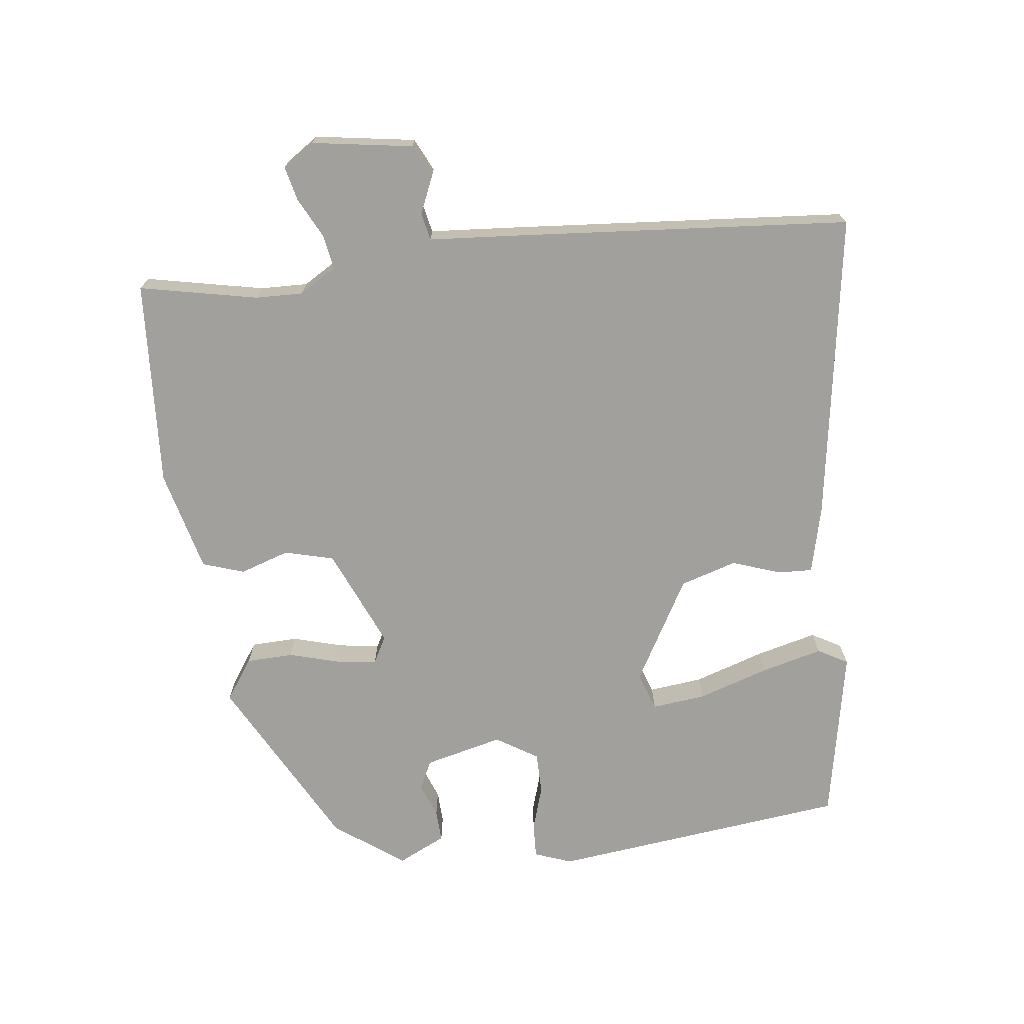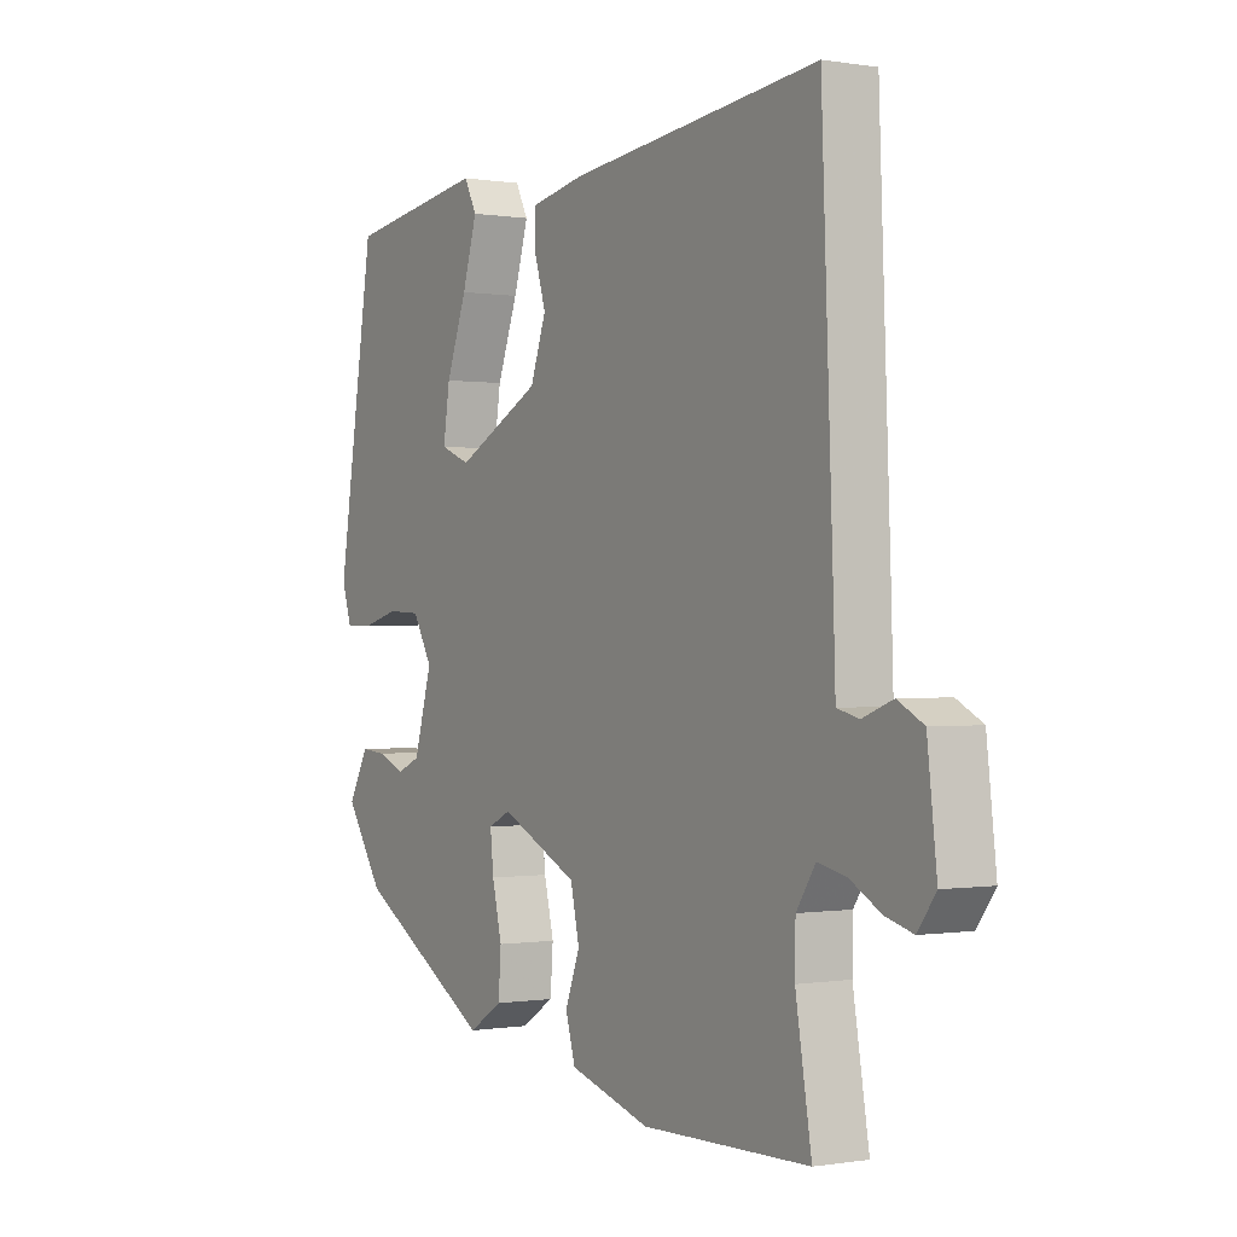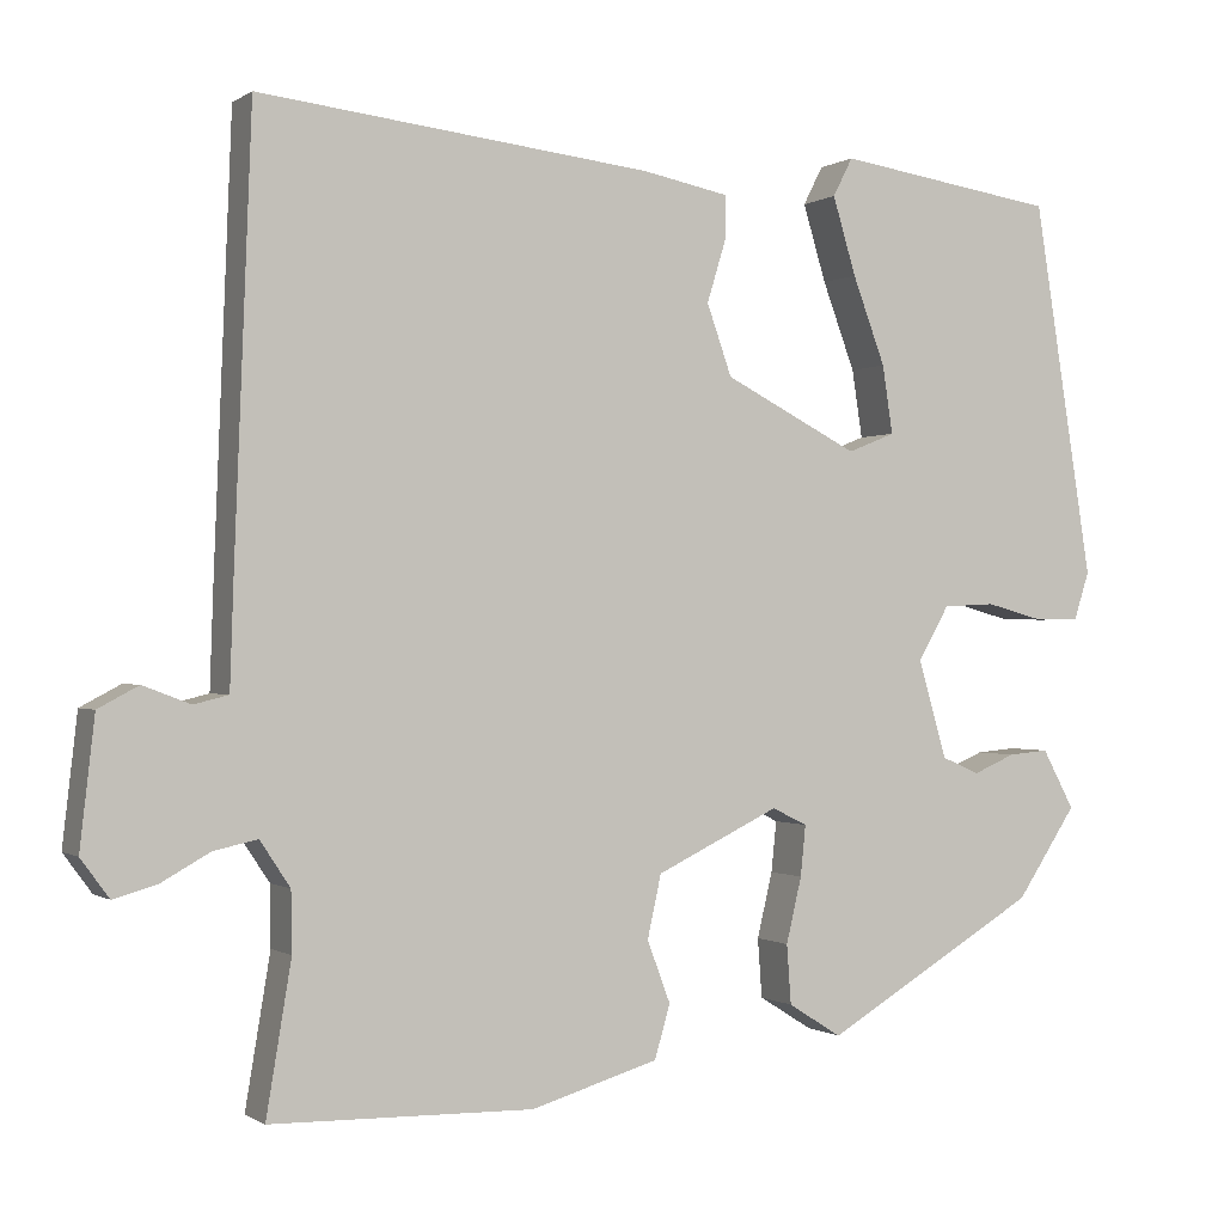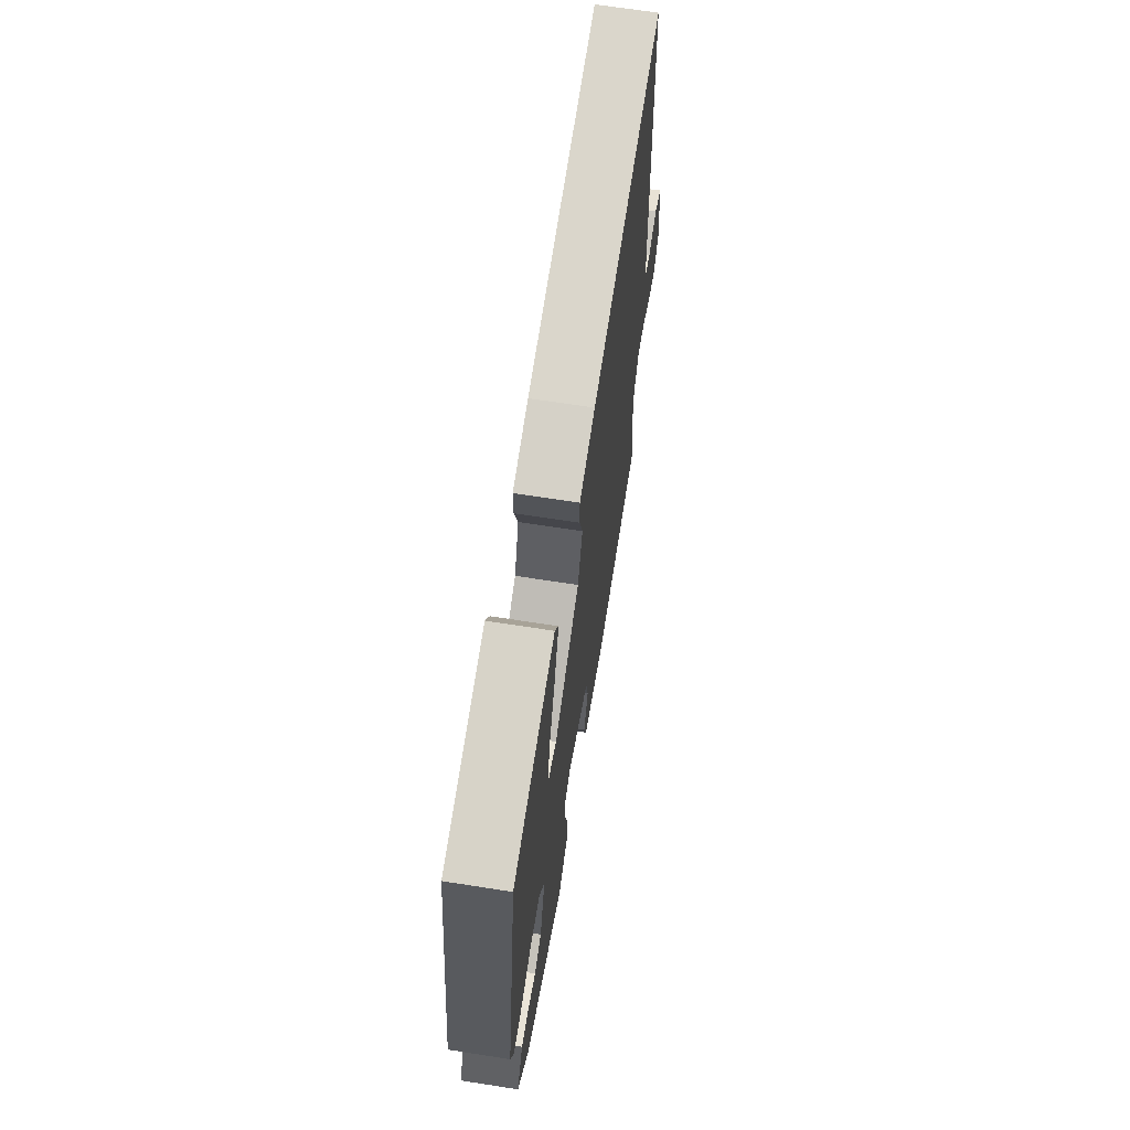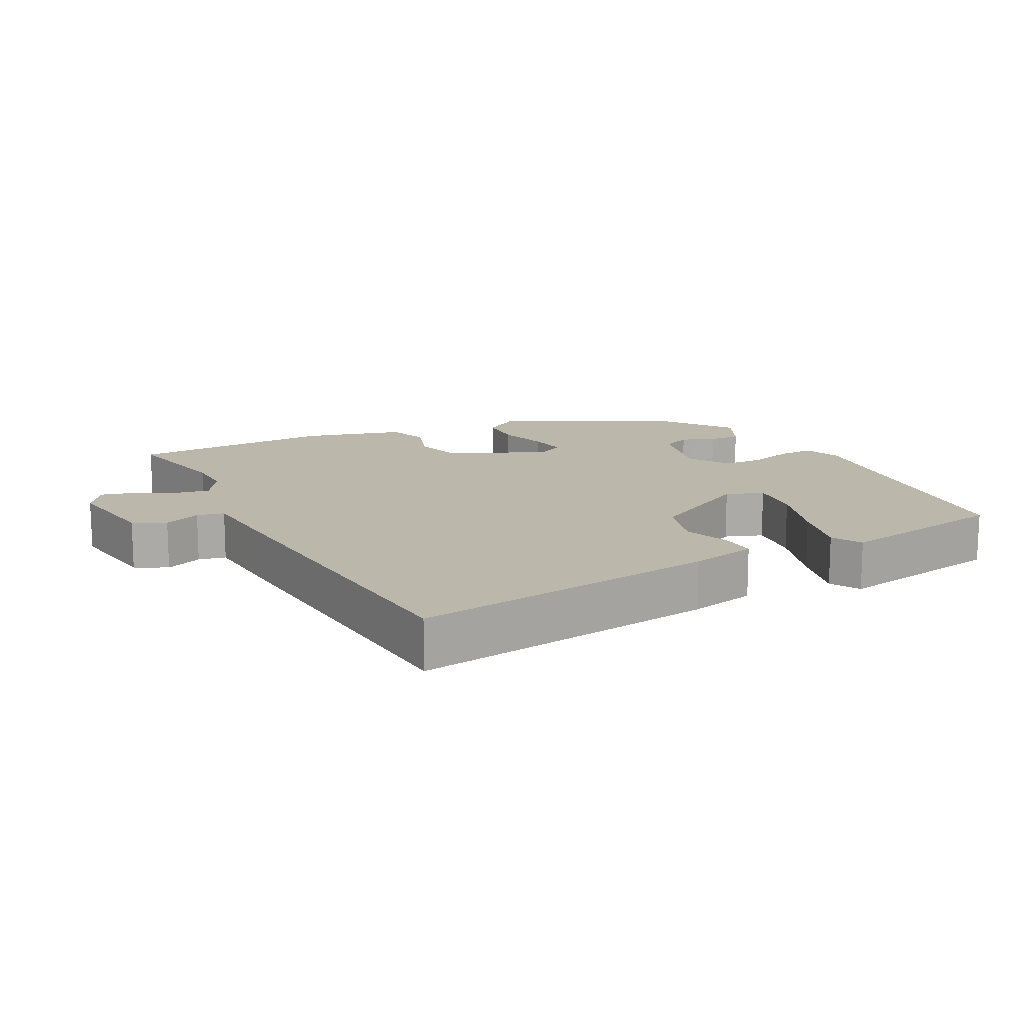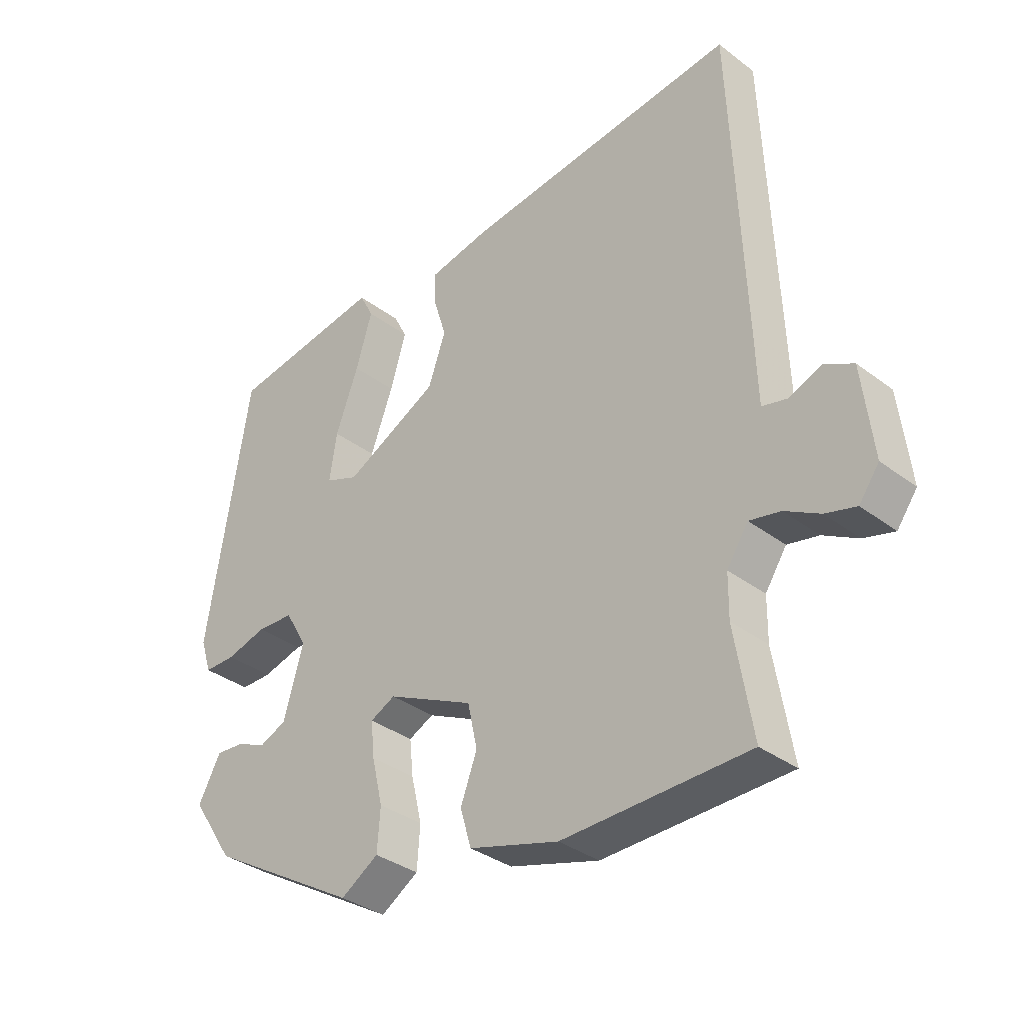
<metadata>
{"format":"obj","ext":"obj","renderer":"f3d","projection":"perspective","resolution":1024,"background":"white","views":[{"elev":-71.7,"azim":-85.4,"up":"+Y"},{"elev":-0.2,"azim":-121.7,"up":"+Z"},{"elev":-0.4,"azim":-25.2,"up":"+Z"},{"elev":67.2,"azim":98.9,"up":"+Z"},{"elev":14.3,"azim":-29.2,"up":"+Y"},{"elev":-34.9,"azim":-135.1,"up":"+Z"}]}
</metadata>
<code>
v -0.503 0.07 -0.52
v -0.474 0.07 -0.345
v -0.475 0.07 -0.275
v -0.51 0.07 -0.222
v -0.561 0.07 -0.233
v -0.618 0.07 -0.265
v -0.668 0.07 -0.279
v -0.701 0.07 -0.234
v -0.684 0.07 -0.085
v -0.637 0.07 -0.06
v -0.582 0.07 -0.081
v -0.542 0.07 -0.071
v -0.538 0.07 0.048
v -0.518 0.07 0.559
v -0.062 0.07 0.507
v 0.038 0.07 0.487
v 0.038 0.07 0.436
v 0.016 0.07 0.364
v 0.045 0.07 0.282
v 0.201 0.07 0.202
v 0.256 0.07 0.224
v 0.244 0.07 0.303
v 0.206 0.07 0.405
v 0.179 0.07 0.495
v 0.202 0.07 0.54
v 0.459 0.07 0.501
v 0.528 0.07 0.065
v 0.51 0.07 0.009
v 0.458 0.07 0.009
v 0.391 0.07 0.027
v 0.33 0.07 0.024
v 0.294 0.07 -0.039
v 0.327 0.07 -0.153
v 0.371 0.07 -0.172
v 0.42 0.07 -0.151
v 0.467 0.07 -0.147
v 0.504 0.07 -0.216
v 0.434 0.07 -0.321
v 0.184 0.07 -0.469
v 0.122 0.07 -0.43
v 0.117 0.07 -0.361
v 0.135 0.07 -0.285
v 0.141 0.07 -0.226
v 0.1 0.07 -0.206
v -0.043 0.07 -0.275
v -0.059 0.07 -0.348
v -0.032 0.07 -0.42
v -0.05 0.07 -0.482
v -0.198 0.07 -0.526
v -0.503 0 -0.52
v -0.474 0 -0.345
v -0.475 0 -0.275
v -0.51 0 -0.222
v -0.561 0 -0.233
v -0.618 0 -0.265
v -0.668 0 -0.279
v -0.701 0 -0.234
v -0.684 0 -0.085
v -0.637 0 -0.06
v -0.582 0 -0.081
v -0.542 0 -0.071
v -0.538 0 0.048
v -0.518 0 0.559
v -0.062 0 0.507
v 0.038 0 0.487
v 0.038 0 0.436
v 0.016 0 0.364
v 0.045 0 0.282
v 0.201 0 0.202
v 0.256 0 0.224
v 0.244 0 0.303
v 0.206 0 0.405
v 0.179 0 0.495
v 0.202 0 0.54
v 0.459 0 0.501
v 0.528 0 0.065
v 0.51 0 0.009
v 0.458 0 0.009
v 0.391 0 0.027
v 0.33 0 0.024
v 0.294 0 -0.039
v 0.327 0 -0.153
v 0.371 0 -0.172
v 0.42 0 -0.151
v 0.467 0 -0.147
v 0.504 0 -0.216
v 0.434 0 -0.321
v 0.184 0 -0.469
v 0.122 0 -0.43
v 0.117 0 -0.361
v 0.135 0 -0.285
v 0.141 0 -0.226
v 0.1 0 -0.206
v -0.043 0 -0.275
v -0.059 0 -0.348
v -0.032 0 -0.42
v -0.05 0 -0.482
v -0.198 0 -0.526
f 49 1 2
f 48 49 2
f 47 48 2
f 46 47 2
f 45 46 2 3
f 44 45 3 4
f 40 41 42
f 39 40 42
f 38 39 42
f 37 38 42
f 36 37 42
f 35 36 42
f 34 35 42
f 33 34 42 43
f 32 33 43 44
f 28 29 30
f 27 28 30
f 26 27 30
f 25 26 30
f 24 25 30
f 23 24 30
f 22 23 30
f 21 22 30 31
f 32 44 4
f 31 32 4
f 21 31 4
f 20 21 4
f 16 17 18
f 15 16 18
f 14 15 18
f 13 14 18
f 12 13 18
f 9 10 11
f 8 9 11
f 7 8 11
f 6 7 11
f 5 6 11
f 5 11 12
f 4 5 12
f 20 4 12
f 19 20 12
f 12 18 19
f 51 50 98
f 51 98 97
f 51 97 96
f 51 96 95
f 52 51 95 94
f 53 52 94 93
f 91 90 89
f 91 89 88
f 91 88 87
f 91 87 86
f 91 86 85
f 91 85 84
f 91 84 83
f 92 91 83 82
f 93 92 82 81
f 79 78 77
f 79 77 76
f 79 76 75
f 79 75 74
f 79 74 73
f 79 73 72
f 79 72 71
f 80 79 71 70
f 53 93 81
f 53 81 80
f 53 80 70
f 53 70 69
f 67 66 65
f 67 65 64
f 67 64 63
f 67 63 62
f 67 62 61
f 60 59 58
f 60 58 57
f 60 57 56
f 60 56 55
f 60 55 54
f 61 60 54
f 61 54 53
f 61 53 69
f 61 69 68
f 68 67 61
f 1 50 51 2
f 2 51 52 3
f 3 52 53 4
f 4 53 54 5
f 5 54 55 6
f 6 55 56 7
f 7 56 57 8
f 8 57 58 9
f 9 58 59 10
f 10 59 60 11
f 11 60 61 12
f 12 61 62 13
f 13 62 63 14
f 14 63 64 15
f 15 64 65 16
f 16 65 66 17
f 17 66 67 18
f 18 67 68 19
f 19 68 69 20
f 20 69 70 21
f 21 70 71 22
f 22 71 72 23
f 23 72 73 24
f 24 73 74 25
f 25 74 75 26
f 26 75 76 27
f 27 76 77 28
f 28 77 78 29
f 29 78 79 30
f 30 79 80 31
f 31 80 81 32
f 32 81 82 33
f 33 82 83 34
f 34 83 84 35
f 35 84 85 36
f 36 85 86 37
f 37 86 87 38
f 38 87 88 39
f 39 88 89 40
f 40 89 90 41
f 41 90 91 42
f 42 91 92 43
f 43 92 93 44
f 44 93 94 45
f 45 94 95 46
f 46 95 96 47
f 47 96 97 48
f 48 97 98 49
f 49 98 50 1

</code>
